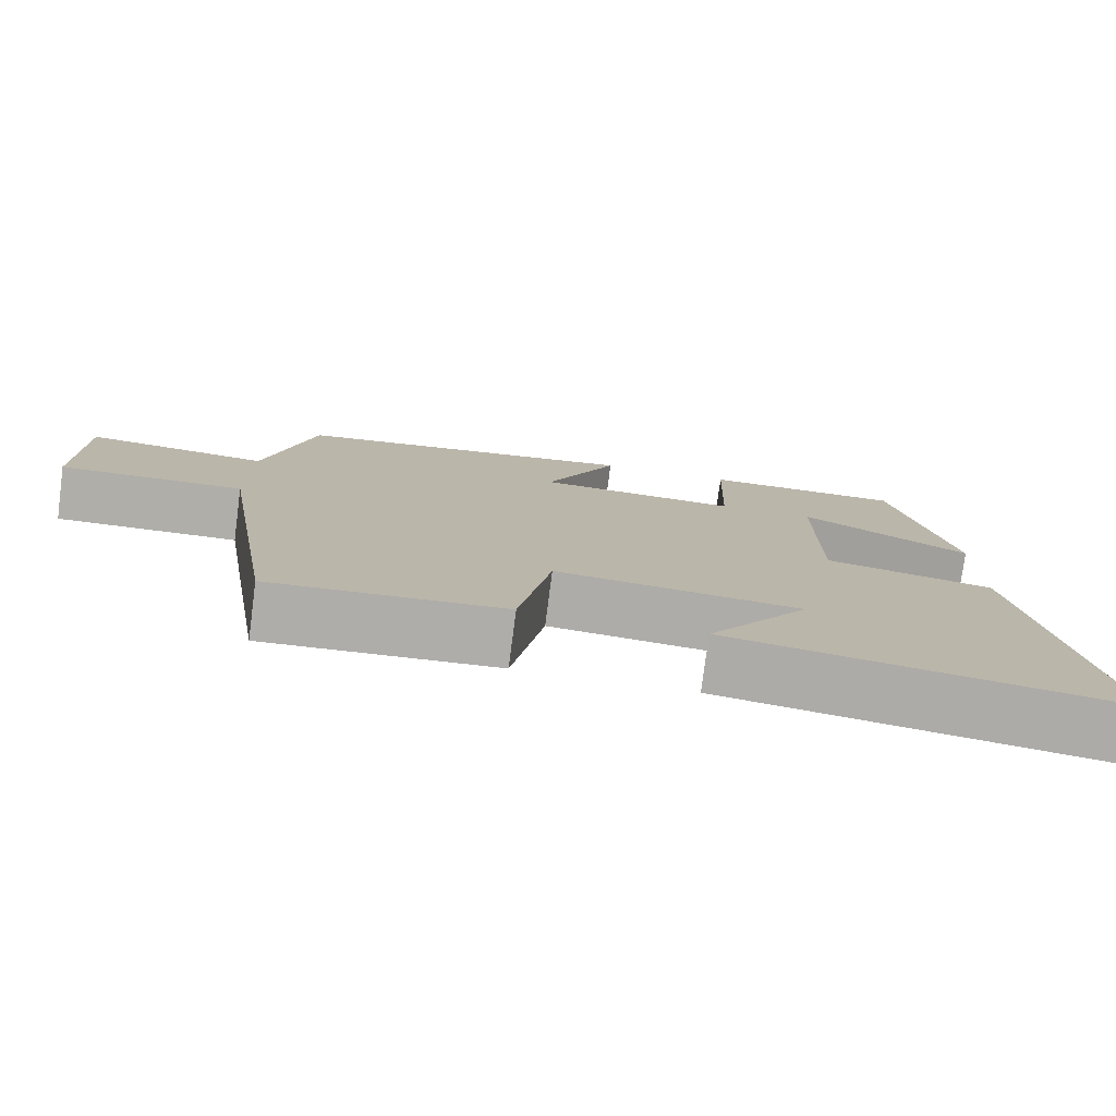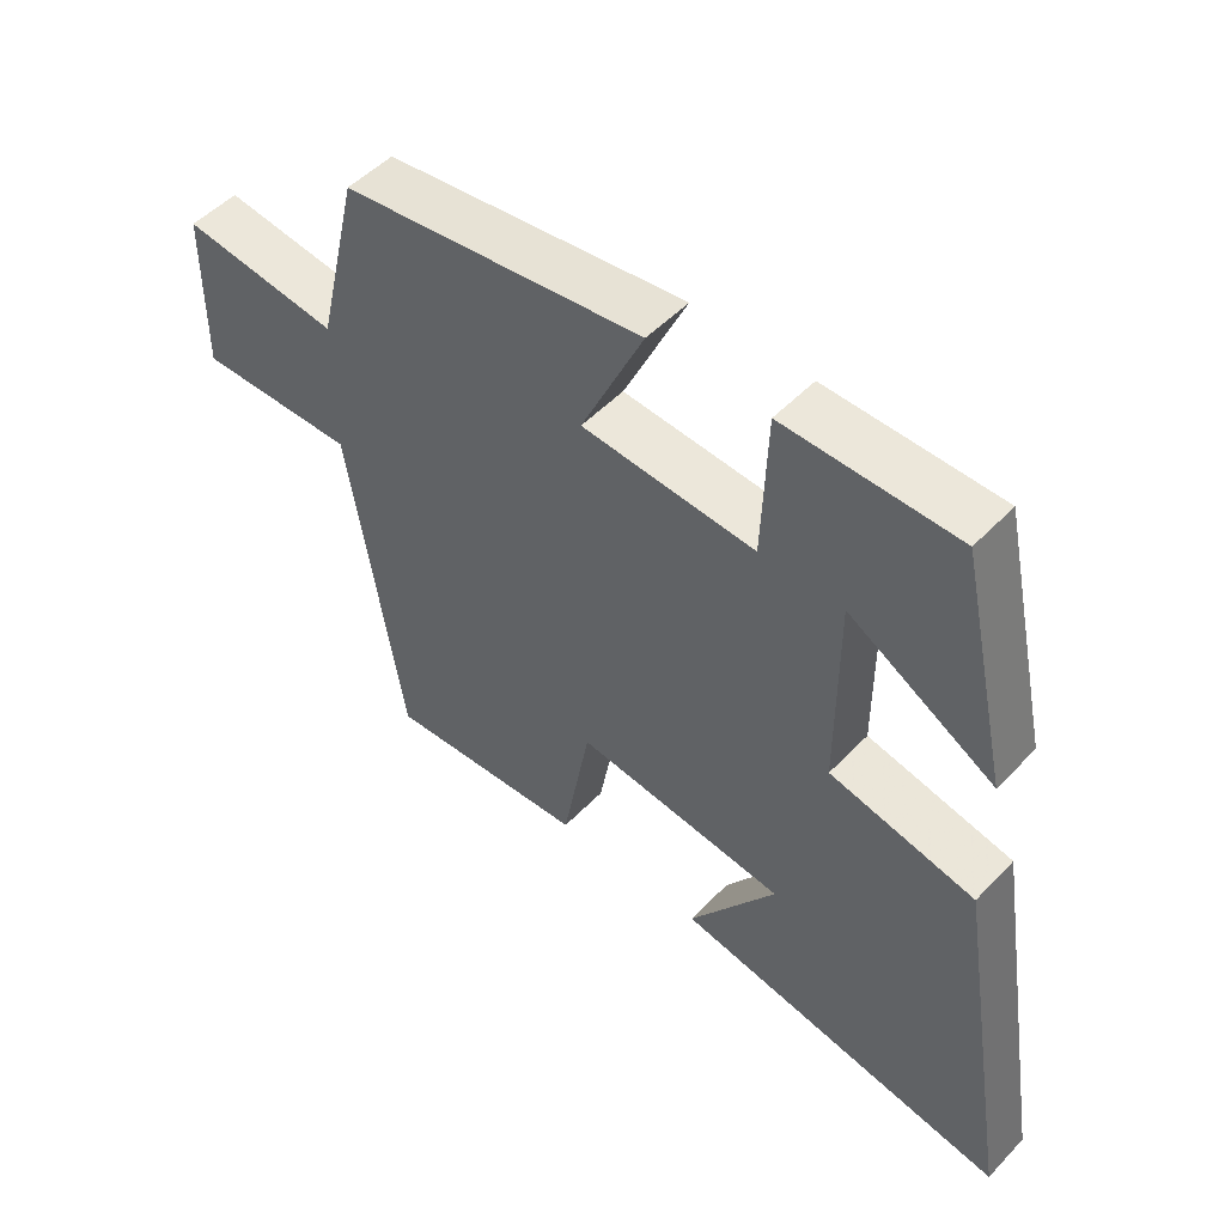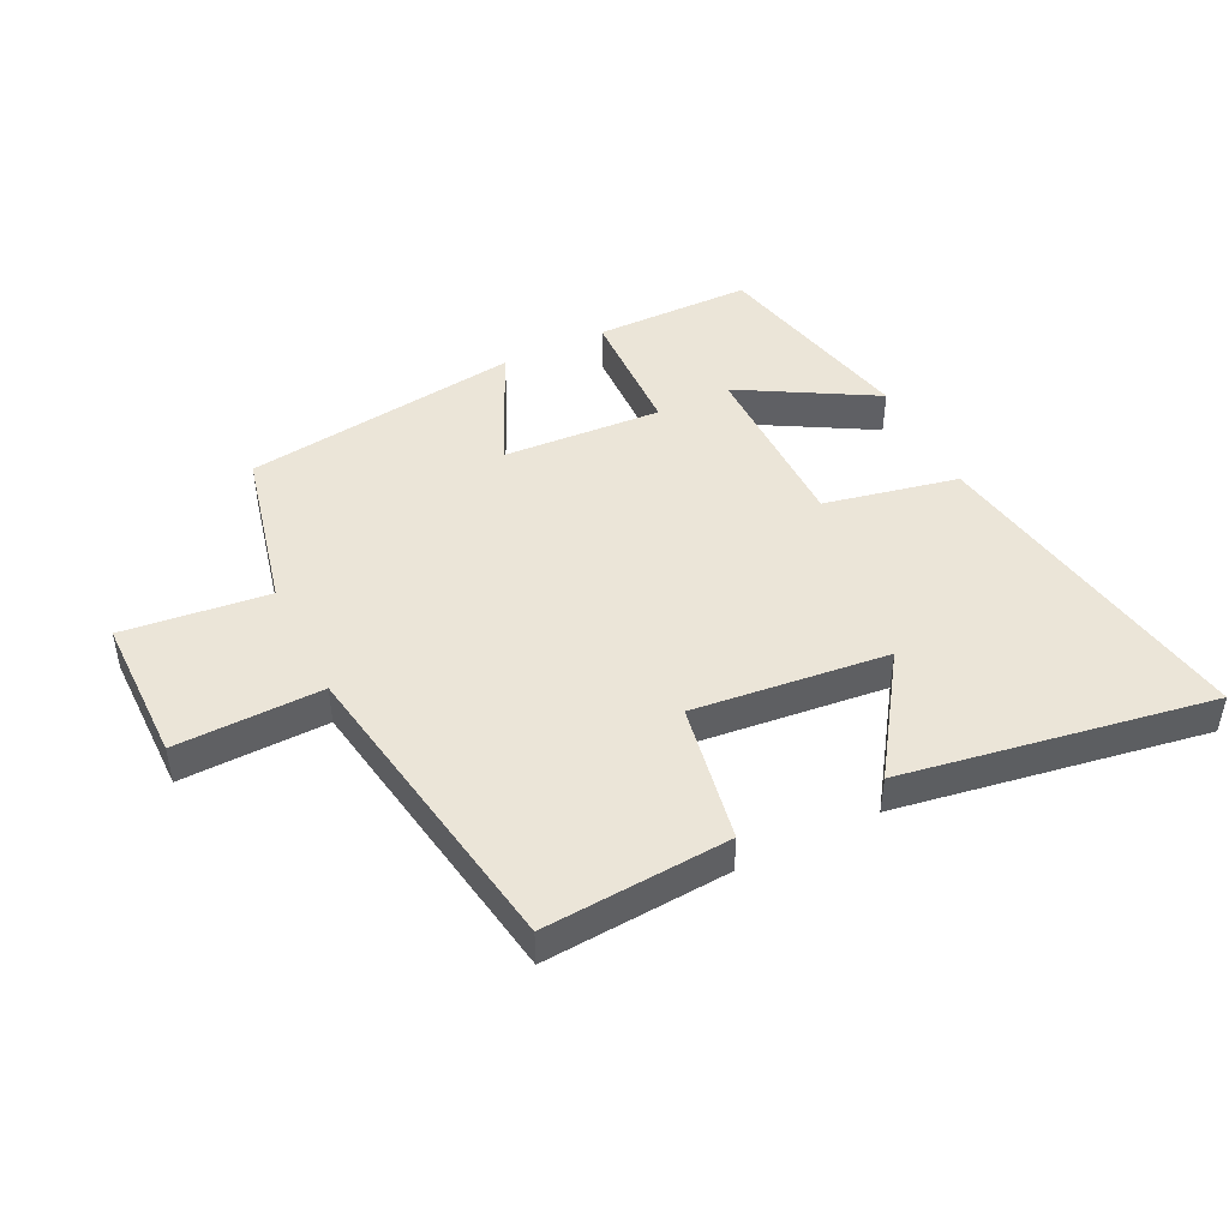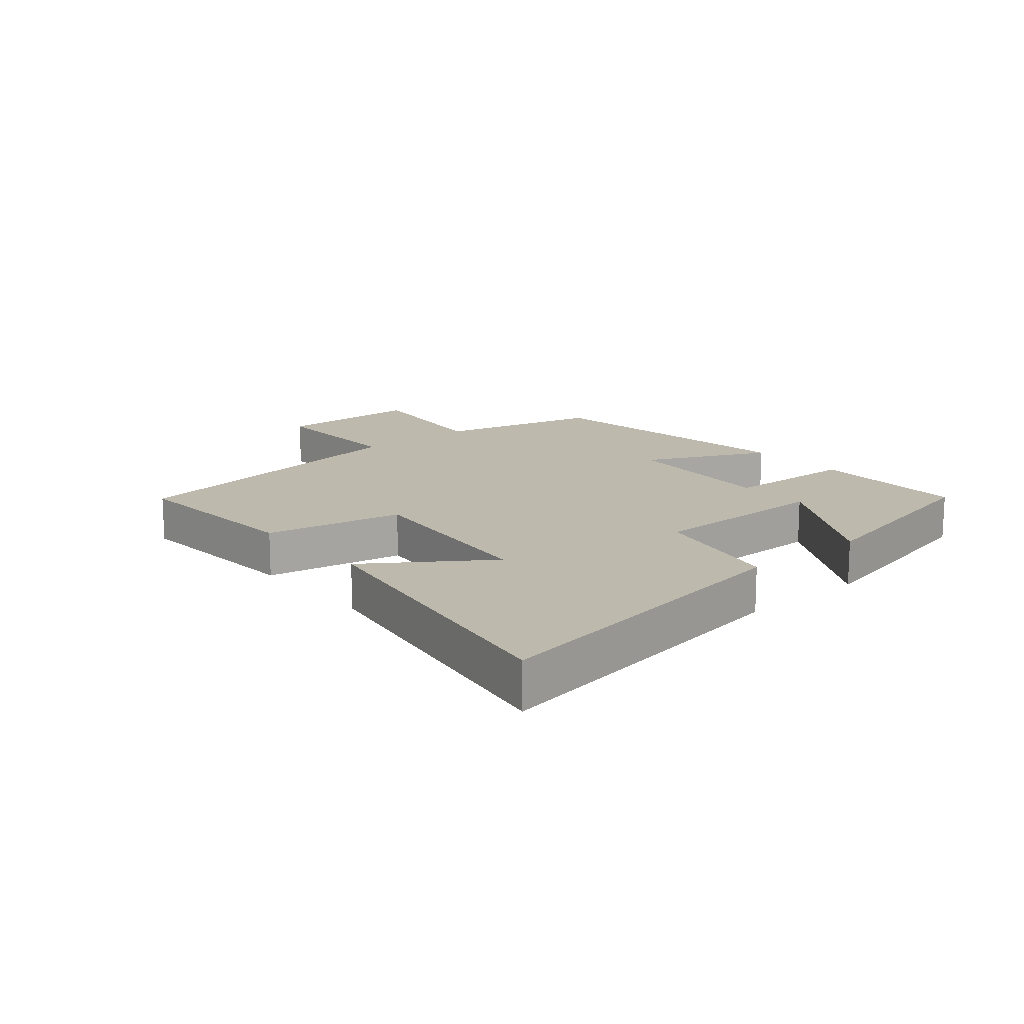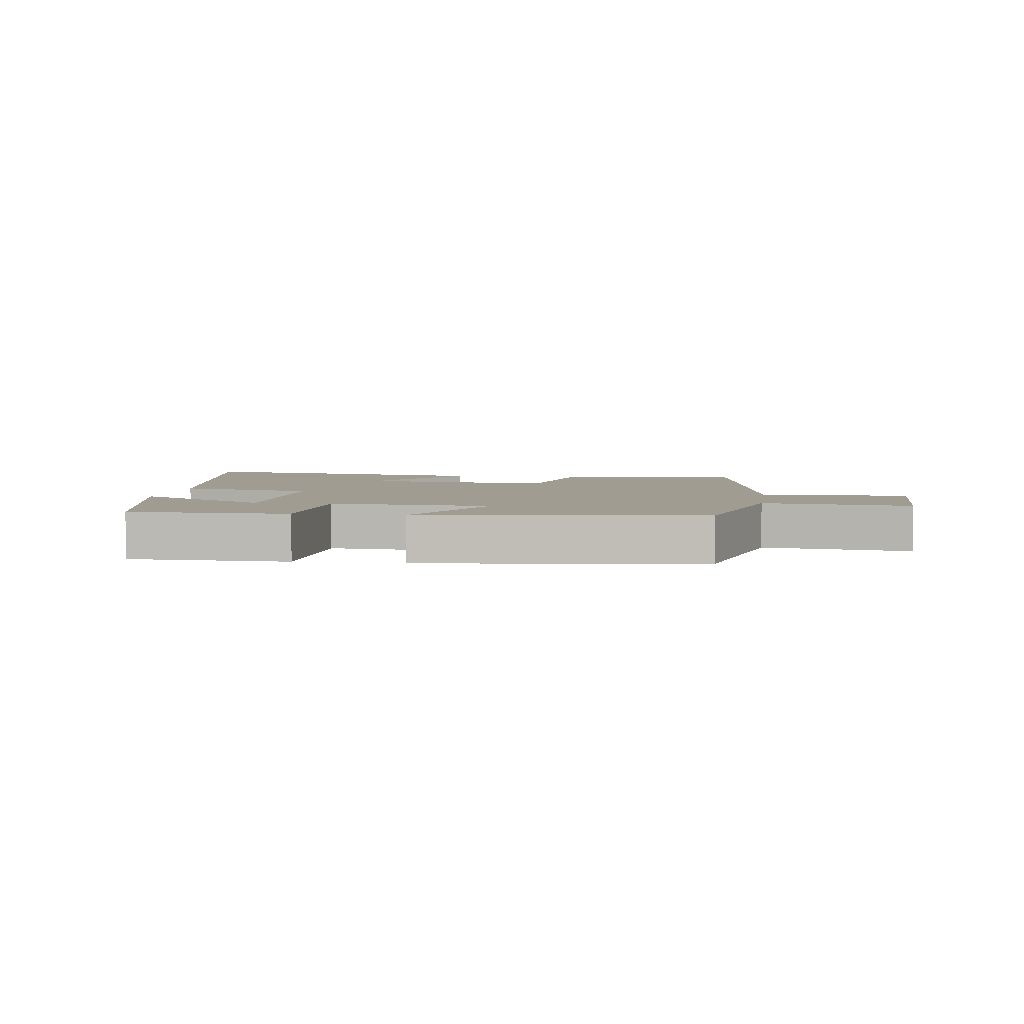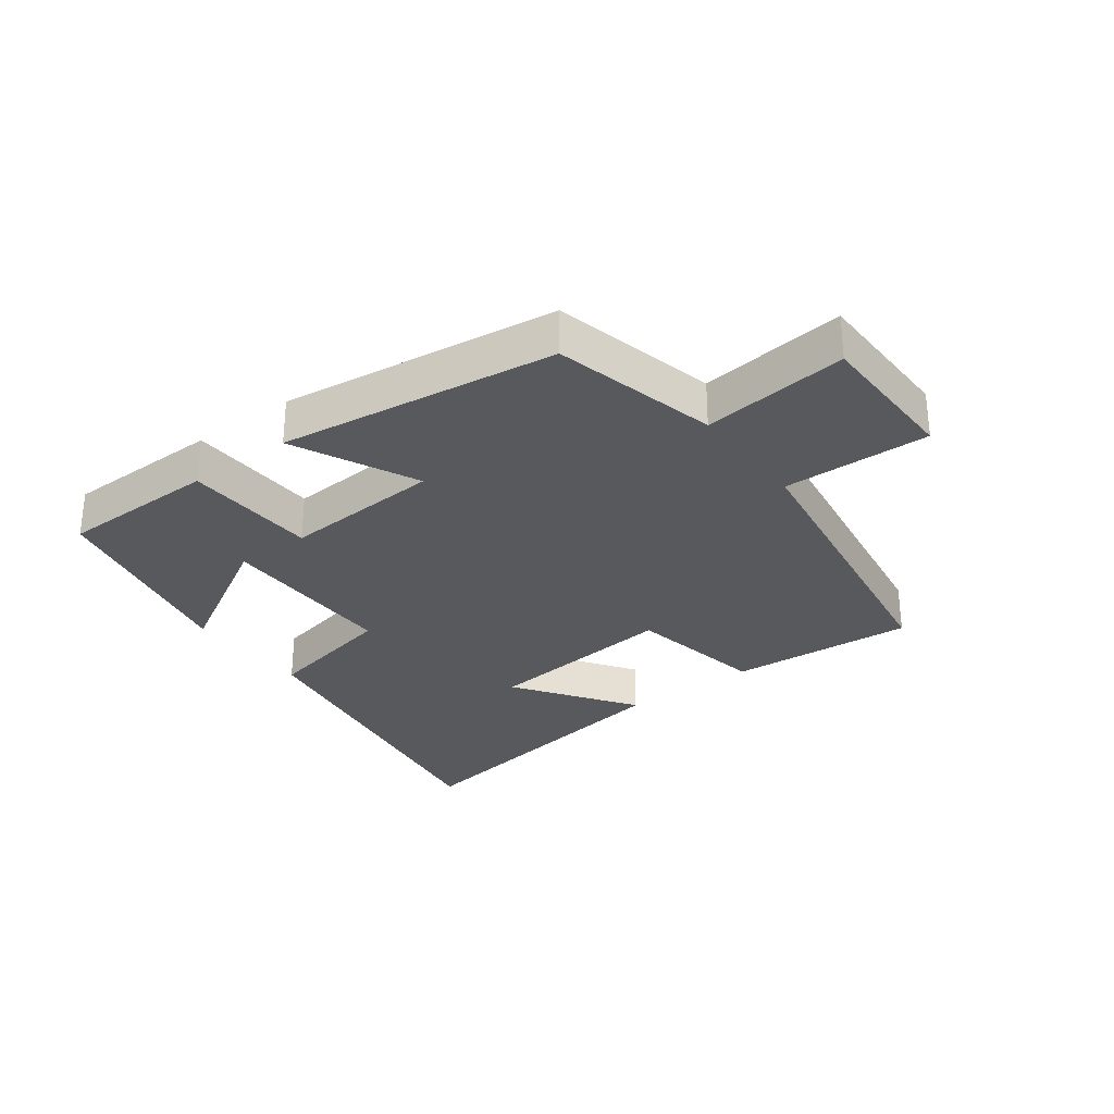
<metadata>
{"format":"obj","ext":"obj","renderer":"f3d","projection":"perspective","resolution":1024,"background":"white","views":[{"elev":-77.5,"azim":172.6,"up":"+Z"},{"elev":50.7,"azim":-138.2,"up":"+Z"},{"elev":45.8,"azim":153.6,"up":"+Y"},{"elev":15.2,"azim":-130.2,"up":"+Y"},{"elev":4.3,"azim":8.2,"up":"+Y"},{"elev":-29.5,"azim":36.8,"up":"+Y"}]}
</metadata>
<code>
v 0.438 0.07 0.442
v 0.5 0.07 0.18
v 0.732 0.07 0.207
v 0.734 0.07 -0.029
v 0.5 0.07 -0.024
v 0.421 0.07 -0.52
v 0.125 0.07 -0.5
v 0.084 0.07 -0.278
v -0.226 0.07 -0.312
v -0.097 0.07 -0.5
v -0.589 0.07 -0.583
v -0.5 0.07 -0.048
v -0.287 0.07 -0.003
v -0.287 0.07 0.287
v -0.5 0.07 0.164
v -0.426 0.07 0.497
v -0.174 0.07 0.5
v -0.166 0.07 0.287
v 0.088 0.07 0.303
v -0.004 0.07 0.5
v 0.438 0 0.442
v 0.5 0 0.18
v 0.732 0 0.207
v 0.734 0 -0.029
v 0.5 0 -0.024
v 0.421 0 -0.52
v 0.125 0 -0.5
v 0.084 0 -0.278
v -0.226 0 -0.312
v -0.097 0 -0.5
v -0.589 0 -0.583
v -0.5 0 -0.048
v -0.287 0 -0.003
v -0.287 0 0.287
v -0.5 0 0.164
v -0.426 0 0.497
v -0.174 0 0.5
v -0.166 0 0.287
v 0.088 0 0.303
v -0.004 0 0.5
f 19 20 1 2
f 18 19 2
f 16 17 18
f 14 15 16
f 14 16 18
f 13 14 18 2
f 9 10 11 12
f 8 9 12 13
f 5 6 7 8
f 13 2 3
f 8 13 3
f 5 8 3
f 3 4 5
f 22 21 40 39
f 22 39 38
f 38 37 36
f 36 35 34
f 38 36 34
f 22 38 34 33
f 32 31 30 29
f 33 32 29 28
f 28 27 26 25
f 23 22 33
f 23 33 28
f 23 28 25
f 25 24 23
f 1 21 22 2
f 2 22 23 3
f 3 23 24 4
f 4 24 25 5
f 5 25 26 6
f 6 26 27 7
f 7 27 28 8
f 8 28 29 9
f 9 29 30 10
f 10 30 31 11
f 11 31 32 12
f 12 32 33 13
f 13 33 34 14
f 14 34 35 15
f 15 35 36 16
f 16 36 37 17
f 17 37 38 18
f 18 38 39 19
f 19 39 40 20
f 20 40 21 1

</code>
